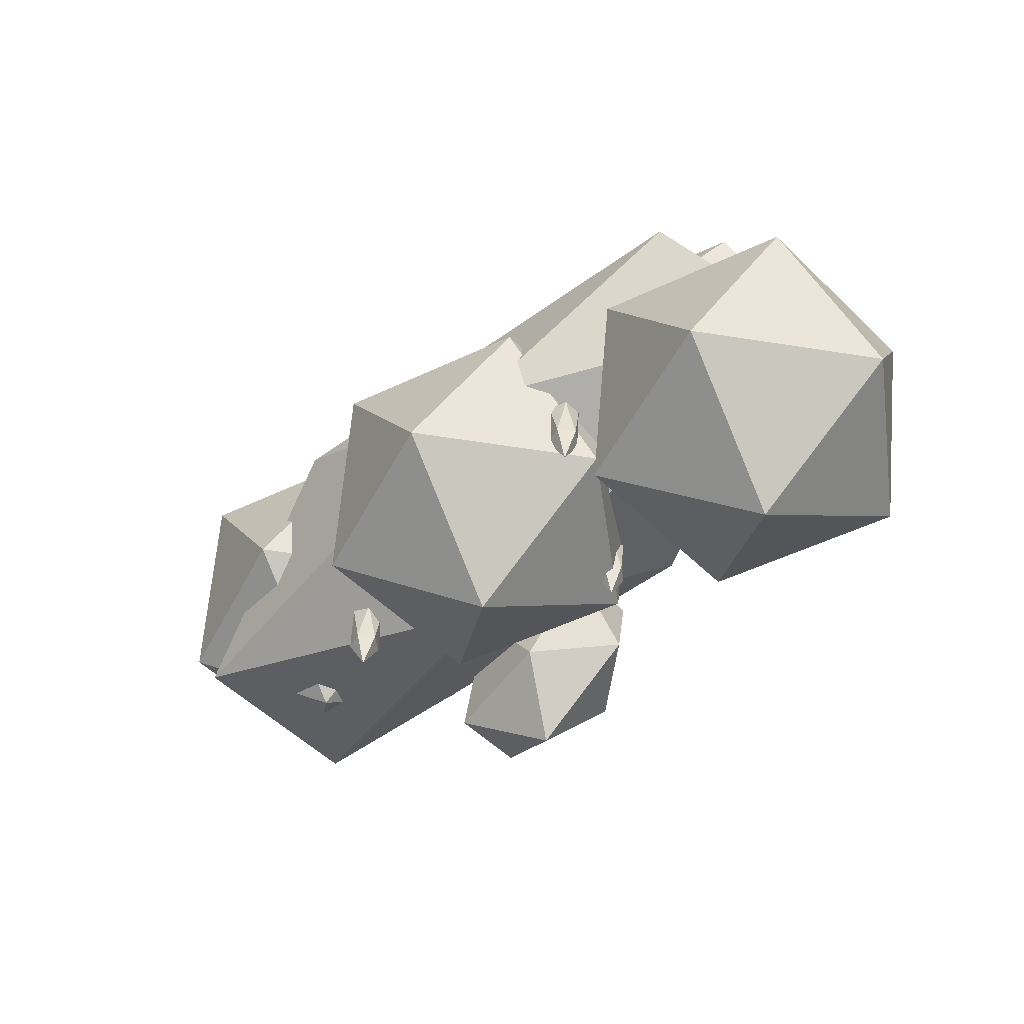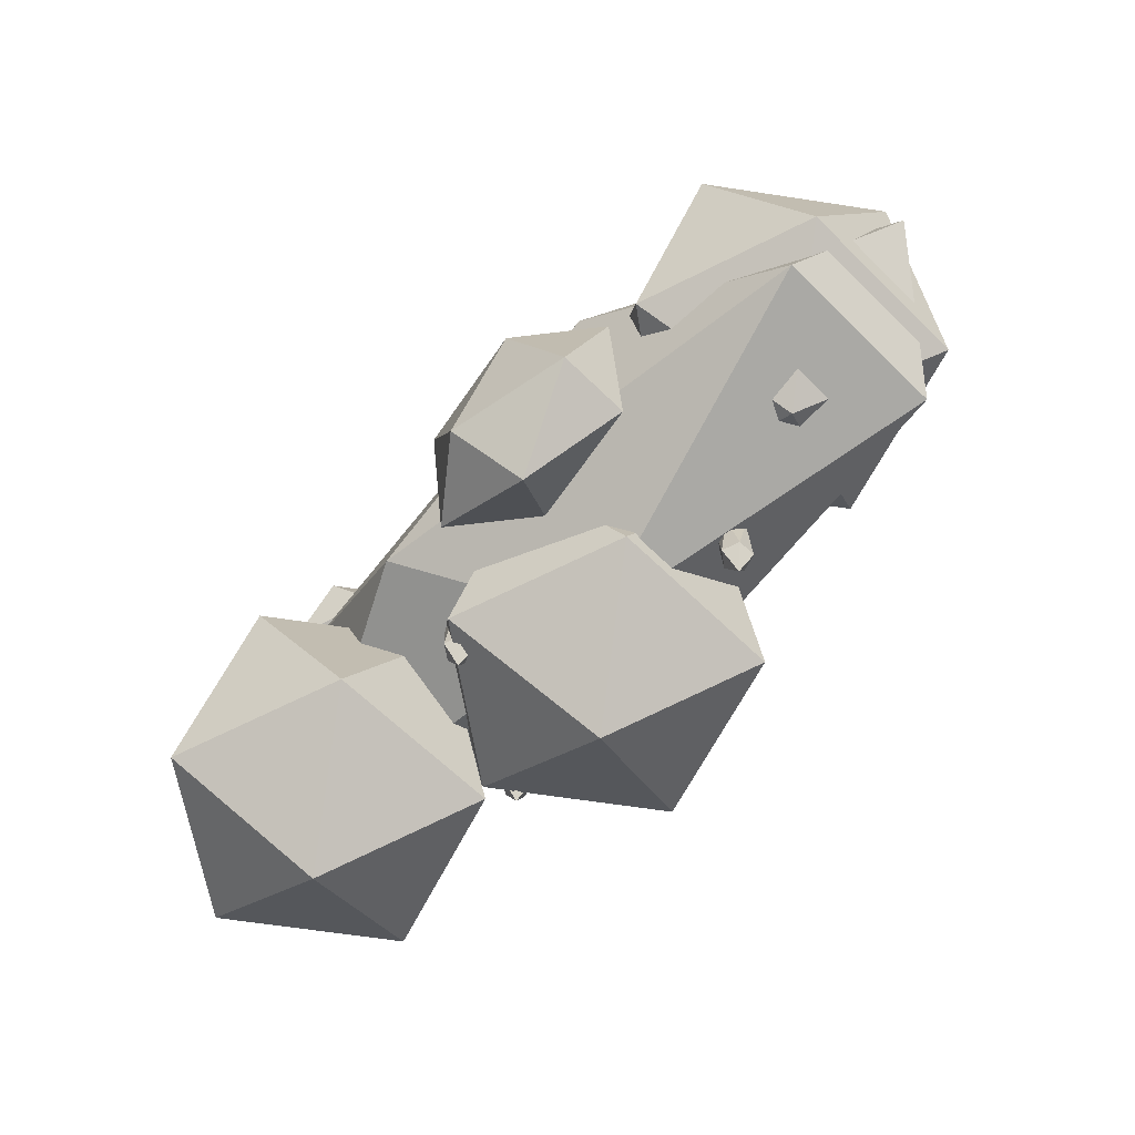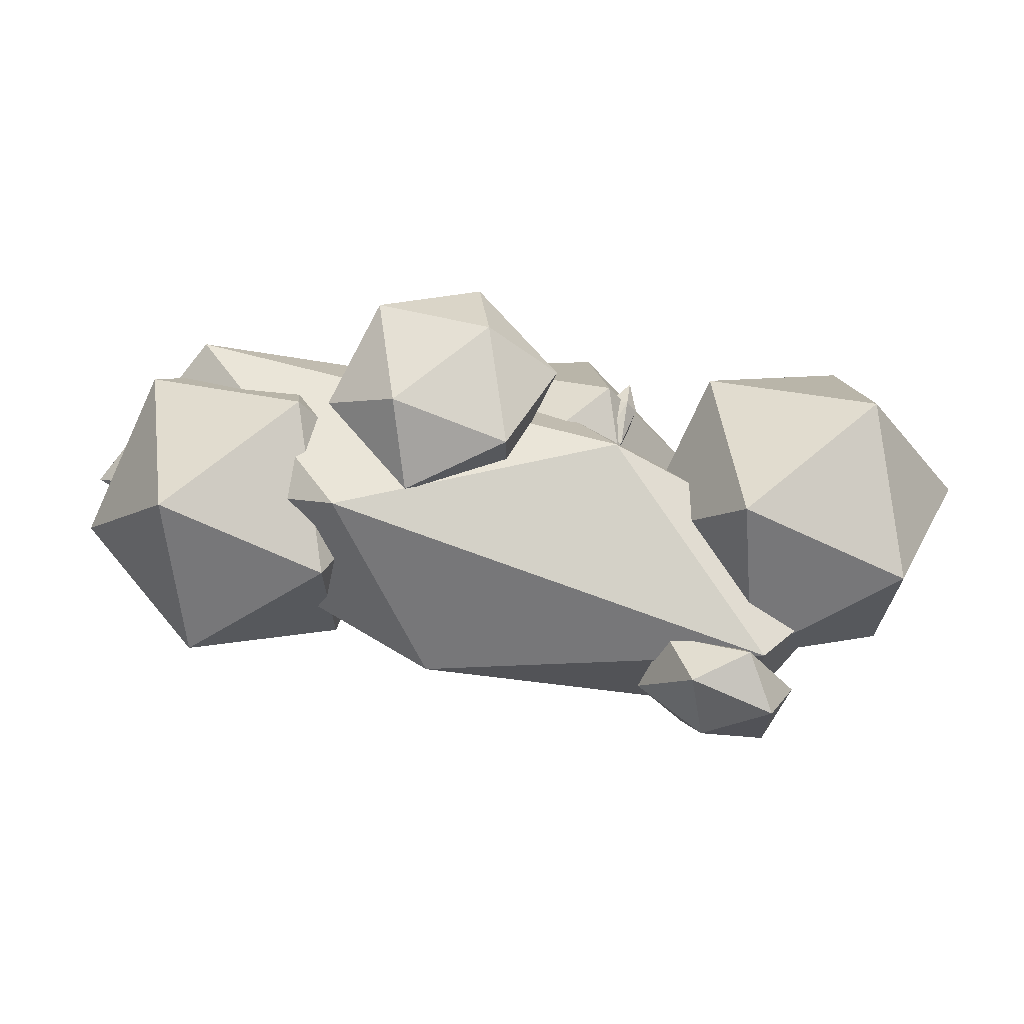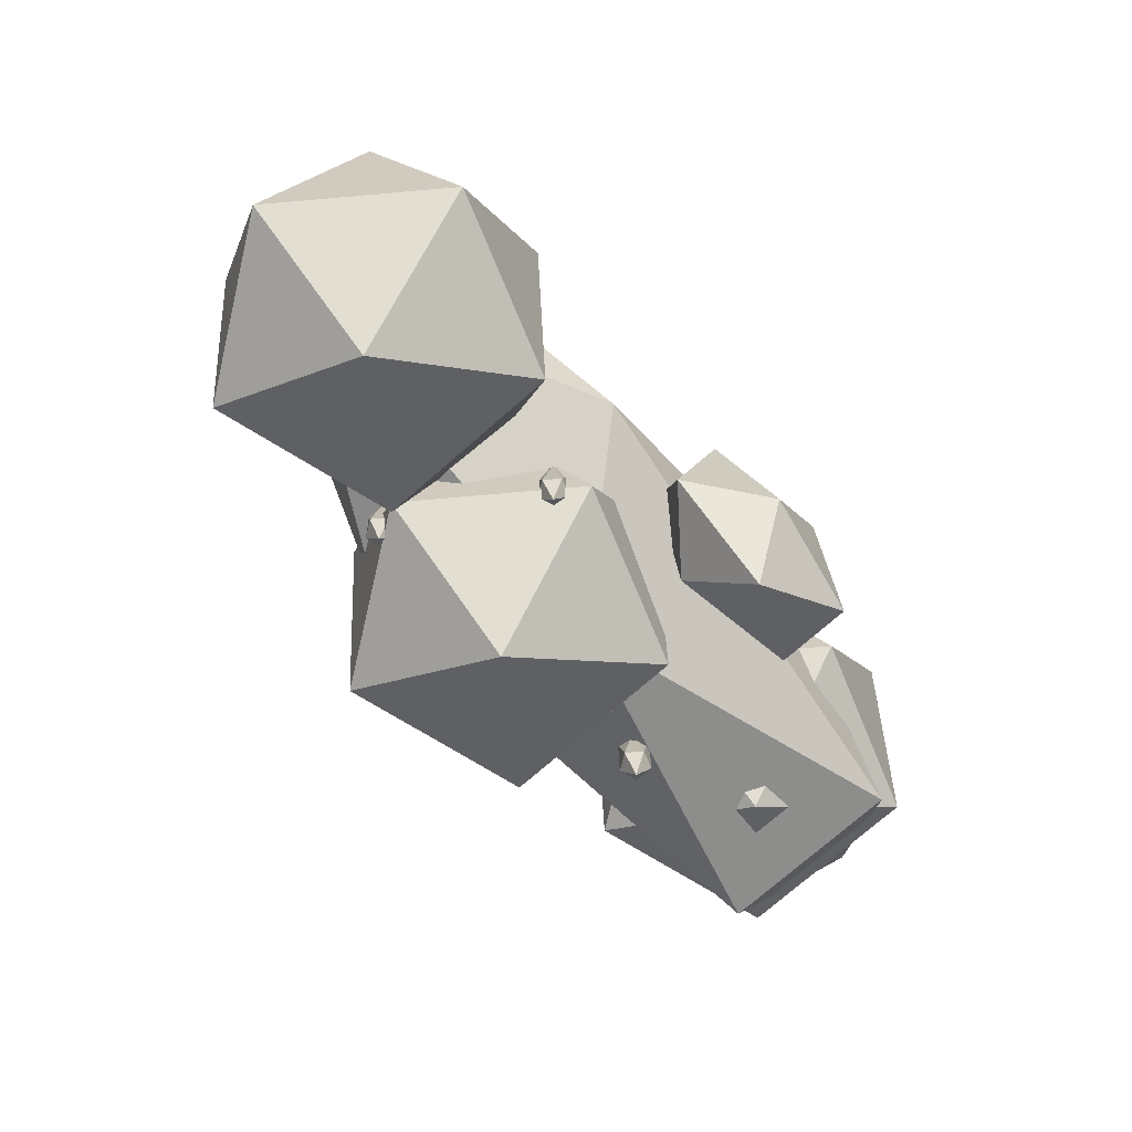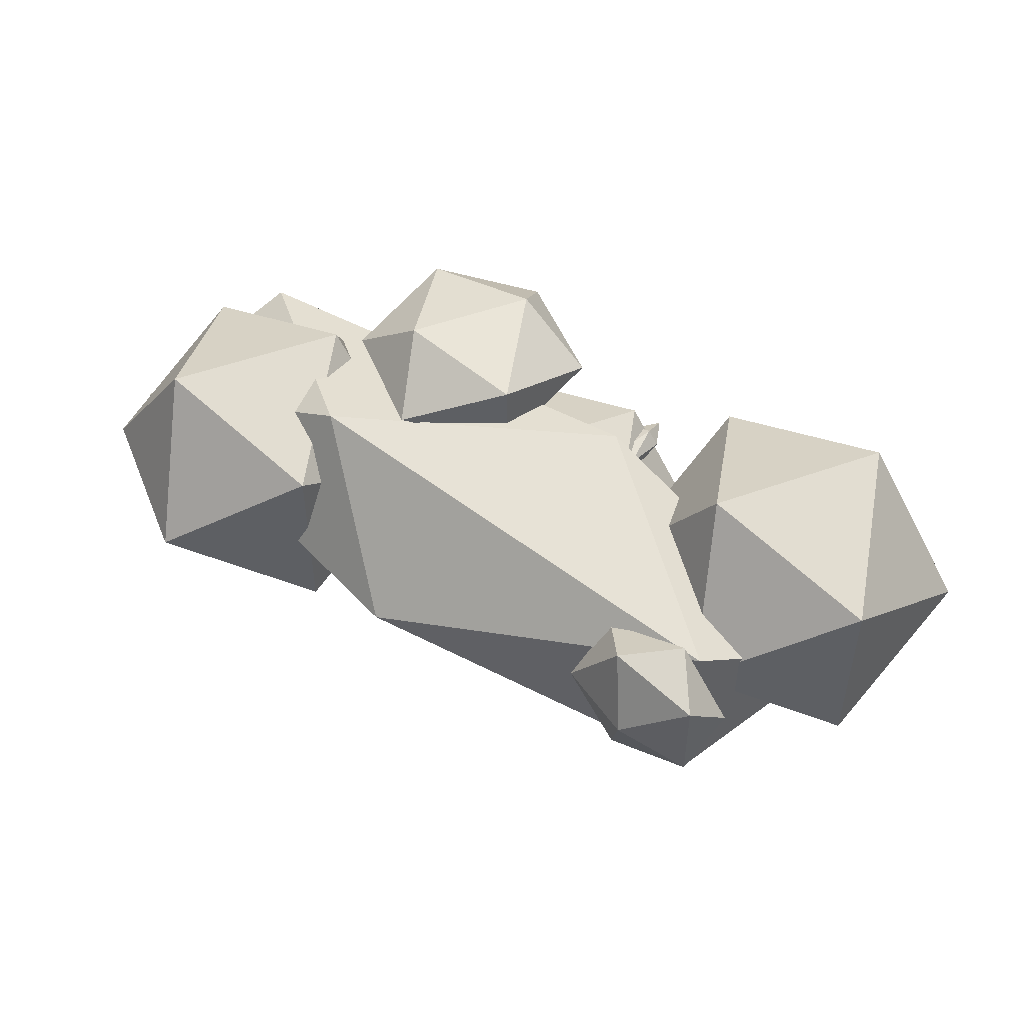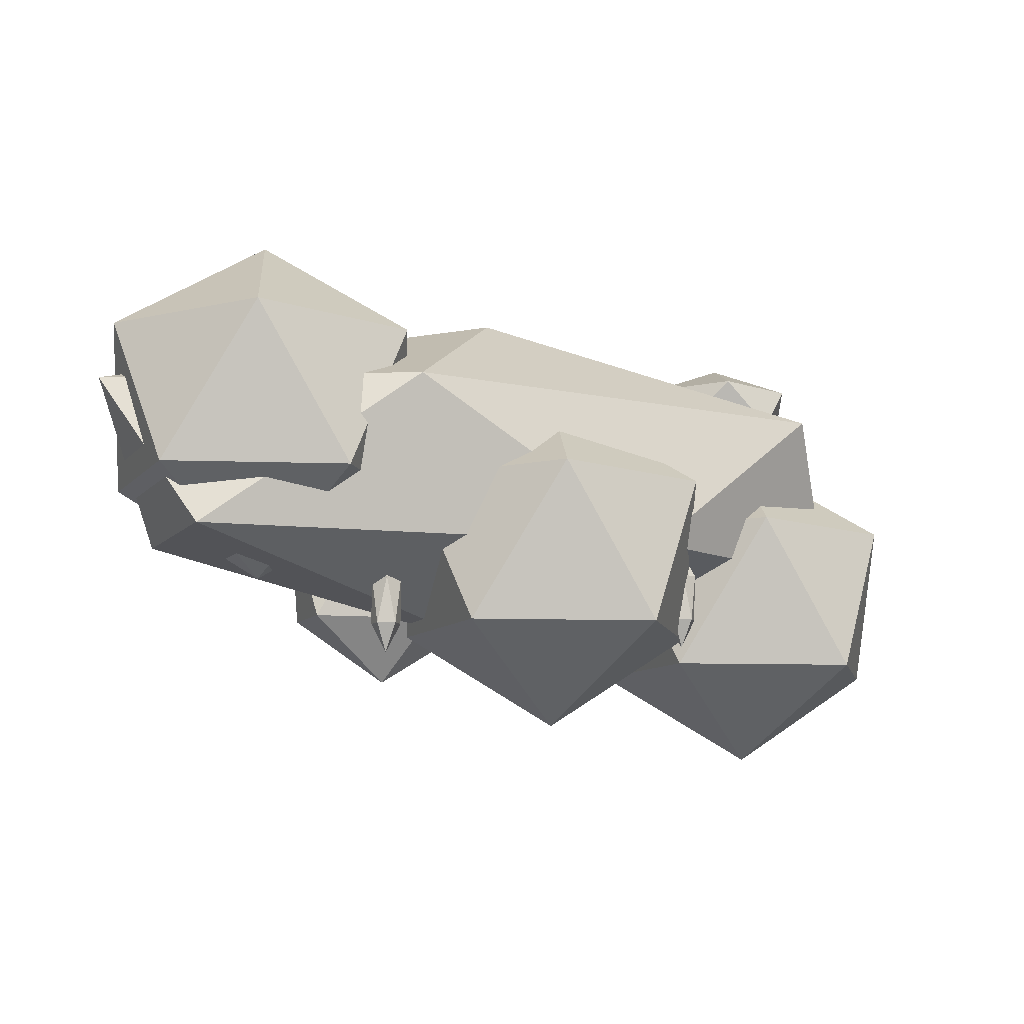
<metadata>
{"format":"obj","ext":"obj","renderer":"f3d","projection":"perspective","resolution":1024,"background":"white","views":[{"elev":-54.1,"azim":-135.6,"up":"+Y"},{"elev":-63.8,"azim":45.2,"up":"+Y"},{"elev":67.6,"azim":-161.8,"up":"+Z"},{"elev":-76.3,"azim":-49.1,"up":"+Y"},{"elev":49.7,"azim":-143.6,"up":"+Z"},{"elev":-9.9,"azim":156.8,"up":"+Y"}]}
</metadata>
<code>
o Icosphere.001_Icosphere.097
v 1.446 0.3302 0
v 2.169 0.883 0.5257
v 1.169 0.883 0.8506
v 0.5513 0.883 0
v 1.169 0.883 -0.8506
v 2.169 0.883 -0.5257
v 1.722 1.777 0.8506
v 0.7222 1.777 0.5257
v 0.7222 1.777 -0.5257
v 1.722 1.777 -0.8506
v 2.34 1.777 0
v 1.446 2.33 0
f 1 2 3
f 2 1 6
f 1 3 4
f 1 4 5
f 1 5 6
f 2 6 11
f 3 2 7
f 4 3 8
f 5 4 9
f 6 5 10
f 2 11 7
f 3 7 8
f 4 8 9
f 5 9 10
f 6 10 11
f 7 11 12
f 8 7 12
f 9 8 12
f 10 9 12
f 11 10 12
o Icosphere_Icosphere.096
v 0 0 0
v 1.954 0.5528 0.5257
v -0.7462 0.5528 0.8506
v -2.415 0.5528 0
v -0.7462 0.5528 -0.8506
v 1.954 0.5528 -0.5257
v 0.7462 1.447 0.8506
v -1.954 1.447 0.5257
v -1.954 1.447 -0.5257
v 0.7462 1.447 -0.8506
v 2.415 1.447 0
v 0 2 0
f 13 14 15
f 14 13 18
f 13 15 16
f 13 16 17
f 13 17 18
f 14 18 23
f 15 14 19
f 16 15 20
f 17 16 21
f 18 17 22
f 14 23 19
f 15 19 20
f 16 20 21
f 17 21 22
f 18 22 23
f 19 23 24
f 20 19 24
f 21 20 24
f 22 21 24
f 23 22 24
o Icosphere.002_Icosphere.098
v -0.2856 -0.5008 -0.3191
v 0.438 0.05203 0.2066
v -0.5619 0.05203 0.5316
v -1.18 0.05203 -0.3191
v -0.5619 0.05203 -1.17
v 0.438 0.05203 -0.8448
v -0.00917 0.9465 0.5316
v -1.009 0.9465 0.2066
v -1.009 0.9465 -0.8448
v -0.00917 0.9465 -1.17
v 0.6089 0.9465 -0.3191
v -0.2856 1.499 -0.3191
f 25 26 27
f 26 25 30
f 25 27 28
f 25 28 29
f 25 29 30
f 26 30 35
f 27 26 31
f 28 27 32
f 29 28 33
f 30 29 34
f 26 35 31
f 27 31 32
f 28 32 33
f 29 33 34
f 30 34 35
f 31 35 36
f 32 31 36
f 33 32 36
f 34 33 36
f 35 34 36
o Icosphere.003_Icosphere.099
v -1.881 -0.6454 0.2045
v -1.157 -0.09263 0.7302
v -2.157 -0.09263 1.055
v -2.775 -0.09263 0.2045
v -2.157 -0.09263 -0.6461
v -1.157 -0.09263 -0.3212
v -1.605 0.8018 1.055
v -2.605 0.8018 0.7302
v -2.605 0.8018 -0.3212
v -1.605 0.8018 -0.6461
v -0.9866 0.8018 0.2045
v -1.881 1.355 0.2045
f 37 38 39
f 38 37 42
f 37 39 40
f 37 40 41
f 37 41 42
f 38 42 47
f 39 38 43
f 40 39 44
f 41 40 45
f 42 41 46
f 38 47 43
f 39 43 44
f 40 44 45
f 41 45 46
f 42 46 47
f 43 47 48
f 44 43 48
f 45 44 48
f 46 45 48
f 47 46 48
o Icosphere.004_Icosphere.100
v -1.731 1.324 0.2045
v -1.369 1.49 0.4674
v -1.869 1.49 0.6298
v -2.178 1.49 0.2045
v -1.869 1.49 -0.2208
v -1.369 1.49 -0.05833
v -1.592 1.758 0.6298
v -2.092 1.758 0.4674
v -2.092 1.758 -0.05833
v -1.592 1.758 -0.2208
v -1.283 1.758 0.2045
v -1.731 1.924 0.2045
f 49 50 51
f 50 49 54
f 49 51 52
f 49 52 53
f 49 53 54
f 50 54 59
f 51 50 55
f 52 51 56
f 53 52 57
f 54 53 58
f 50 59 55
f 51 55 56
f 52 56 57
f 53 57 58
f 54 58 59
f 55 59 60
f 56 55 60
f 57 56 60
f 58 57 60
f 59 58 60
o Icosphere.005_Icosphere.101
v 0.3622 -0.1676 0.8742
v 0.8687 0.2193 1.084
v 0.1687 0.2193 1.214
v -0.2639 0.2193 0.8742
v 0.1687 0.2193 0.5339
v 0.8687 0.2193 0.6639
v 0.5556 0.8454 1.214
v -0.1444 0.8454 1.084
v -0.1444 0.8454 0.6639
v 0.5556 0.8454 0.5339
v 0.9883 0.8454 0.8742
v 0.3622 1.232 0.8742
f 61 62 63
f 62 61 66
f 61 63 64
f 61 64 65
f 61 65 66
f 62 66 71
f 63 62 67
f 64 63 68
f 65 64 69
f 66 65 70
f 62 71 67
f 63 67 68
f 64 68 69
f 65 69 70
f 66 70 71
f 67 71 72
f 68 67 72
f 69 68 72
f 70 69 72
f 71 70 72
o Icosphere.006_Icosphere.102
v -1.086 -0.01263 -0.4826
v -1.014 0.1532 -0.43
v -1.114 0.1532 -0.3975
v -1.176 0.1532 -0.4826
v -1.114 0.1532 -0.5676
v -1.014 0.1532 -0.5351
v -1.059 0.4215 -0.3975
v -1.159 0.4215 -0.43
v -1.159 0.4215 -0.5351
v -1.059 0.4215 -0.5676
v -0.9969 0.4215 -0.4826
v -1.086 0.5874 -0.4826
f 73 74 75
f 74 73 78
f 73 75 76
f 73 76 77
f 73 77 78
f 74 78 83
f 75 74 79
f 76 75 80
f 77 76 81
f 78 77 82
f 74 83 79
f 75 79 80
f 76 80 81
f 77 81 82
f 78 82 83
f 79 83 84
f 80 79 84
f 81 80 84
f 82 81 84
f 83 82 84
o Icosphere.007_Icosphere.103
v 0.7529 -0.09758 -0.2924
v 0.8253 0.06826 -0.2399
v 0.7253 0.06826 -0.2074
v 0.6634 0.06826 -0.2924
v 0.7253 0.06826 -0.3775
v 0.8253 0.06826 -0.345
v 0.7805 0.3366 -0.2074
v 0.6805 0.3366 -0.2399
v 0.6805 0.3366 -0.345
v 0.7805 0.3366 -0.3775
v 0.8423 0.3366 -0.2924
v 0.7529 0.5024 -0.2924
f 85 86 87
f 86 85 90
f 85 87 88
f 85 88 89
f 85 89 90
f 86 90 95
f 87 86 91
f 88 87 92
f 89 88 93
f 90 89 94
f 86 95 91
f 87 91 92
f 88 92 93
f 89 93 94
f 90 94 95
f 91 95 96
f 92 91 96
f 93 92 96
f 94 93 96
f 95 94 96
o Icosphere.008_Icosphere.104
v -0.6628 -0.09758 0.3534
v -0.5904 0.06826 0.406
v -0.6904 0.06826 0.4385
v -0.7522 0.06826 0.3534
v -0.6904 0.06826 0.2684
v -0.5904 0.06826 0.3009
v -0.6351 0.3366 0.4385
v -0.7351 0.3366 0.406
v -0.7351 0.3366 0.3009
v -0.6351 0.3366 0.2684
v -0.5733 0.3366 0.3534
v -0.6628 0.5024 0.3534
f 97 98 99
f 98 97 102
f 97 99 100
f 97 100 101
f 97 101 102
f 98 102 107
f 99 98 103
f 100 99 104
f 101 100 105
f 102 101 106
f 98 107 103
f 99 103 104
f 100 104 105
f 101 105 106
f 102 106 107
f 103 107 108
f 104 103 108
f 105 104 108
f 106 105 108
f 107 106 108

</code>
